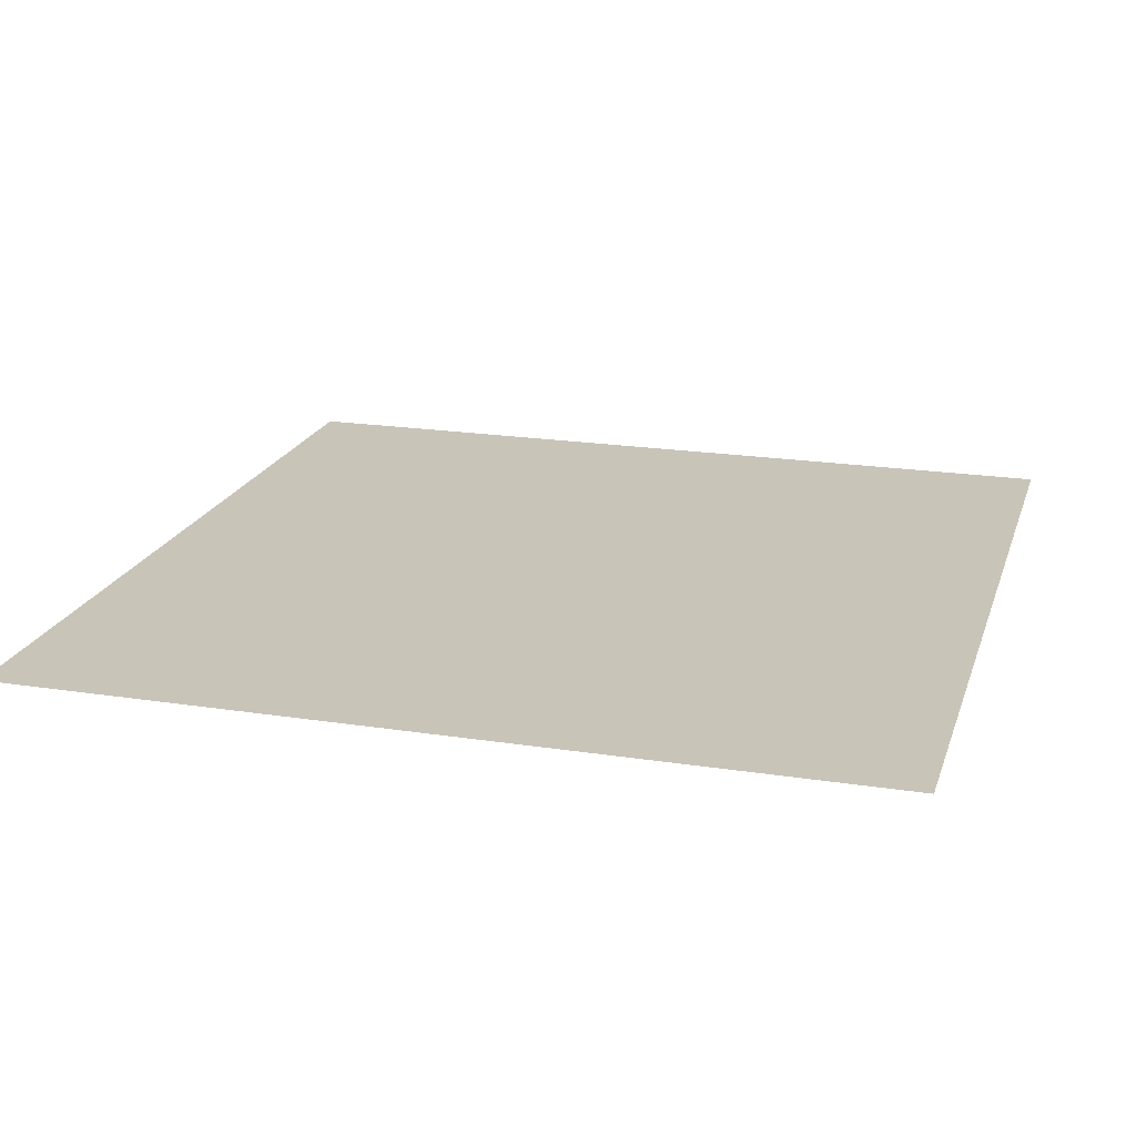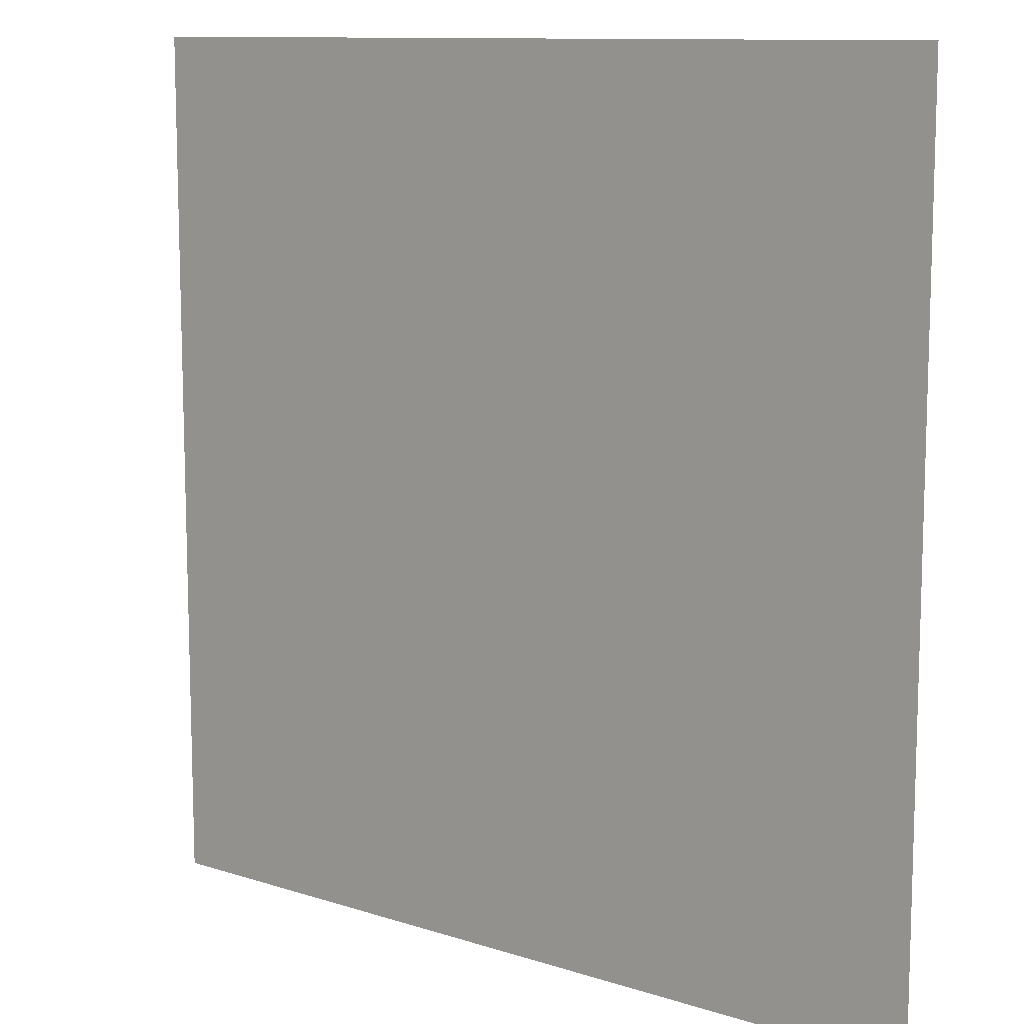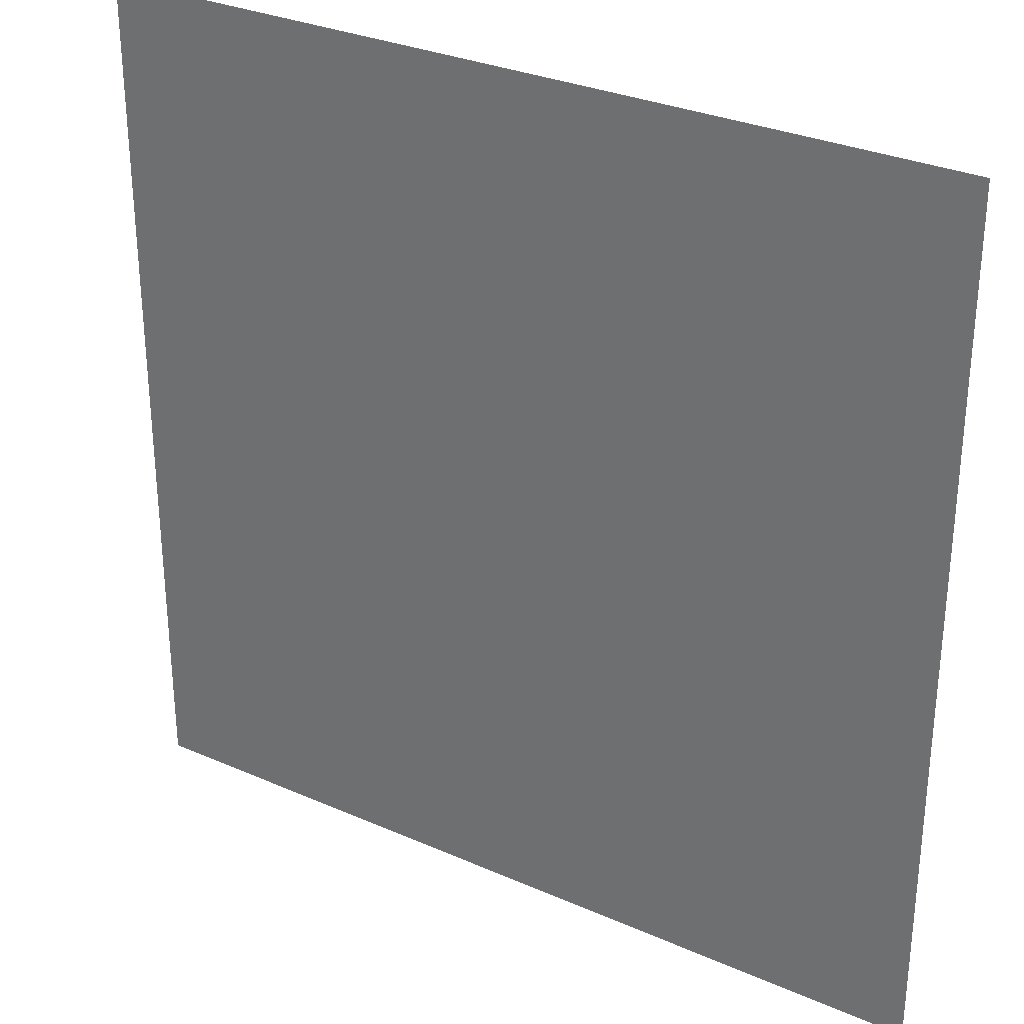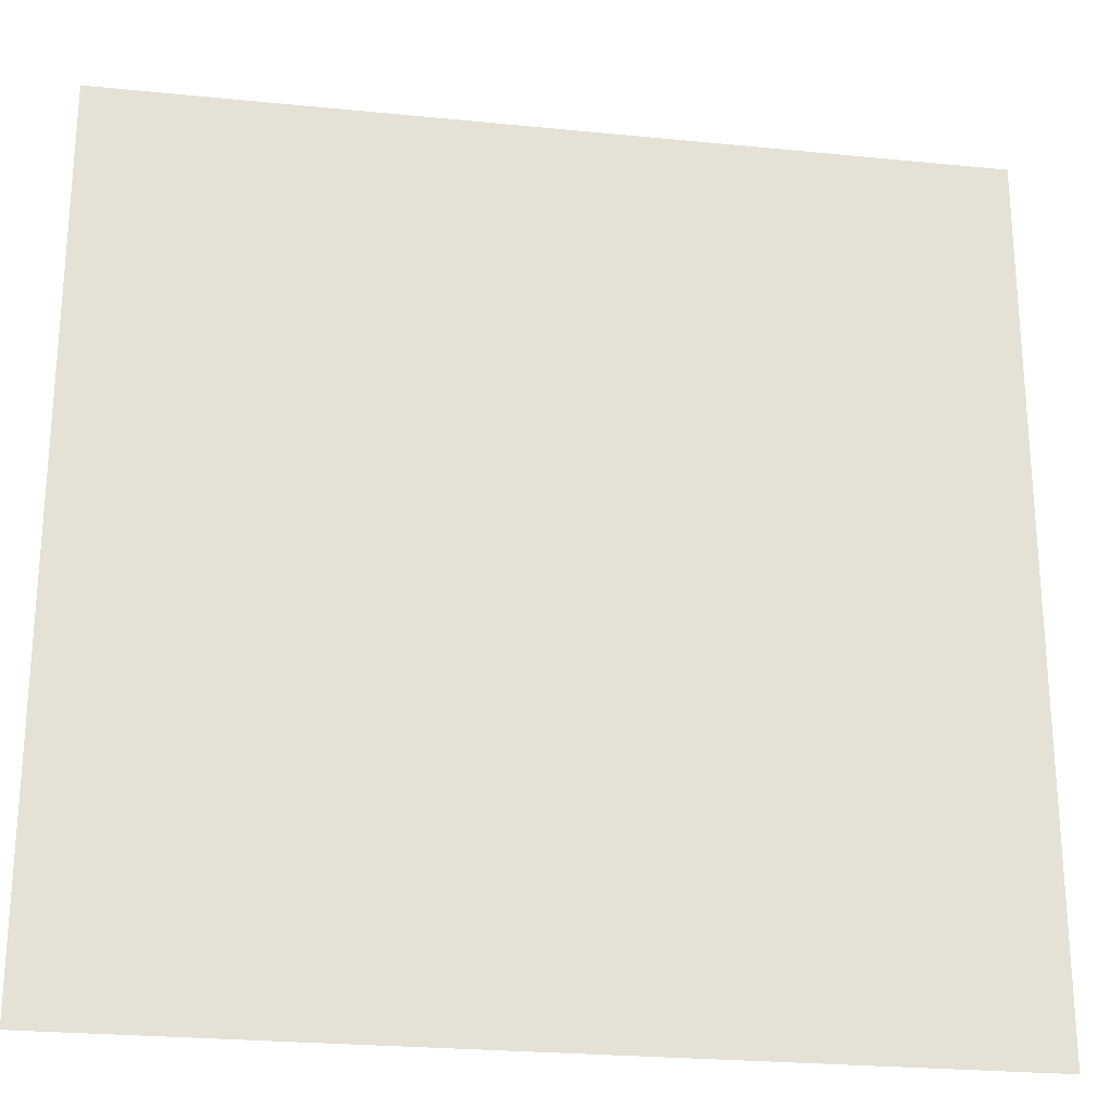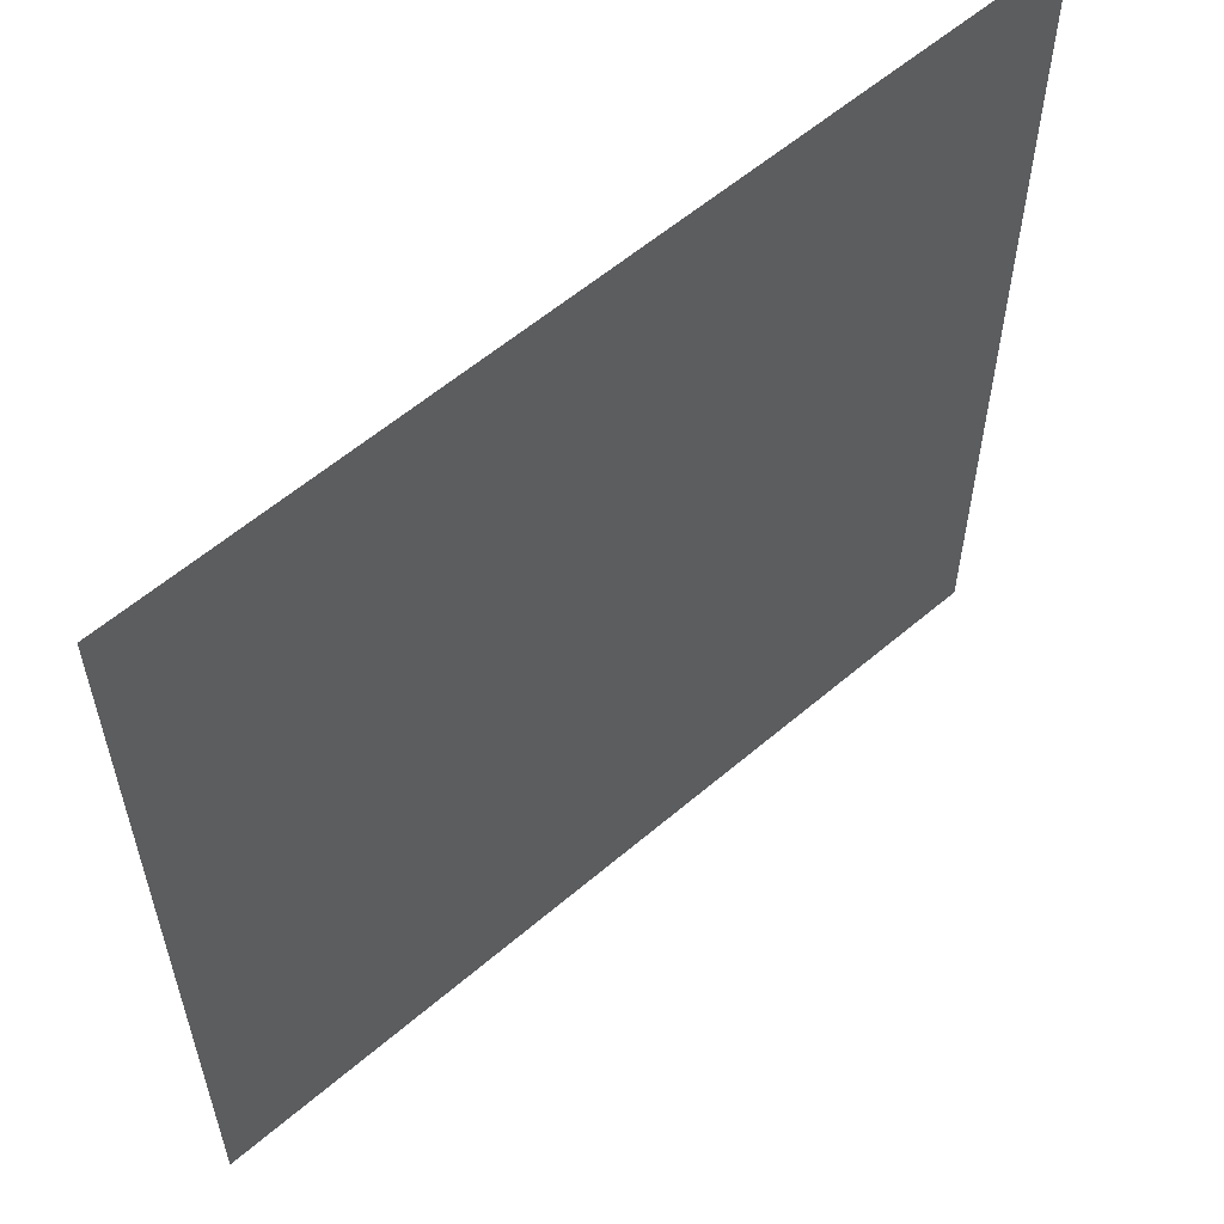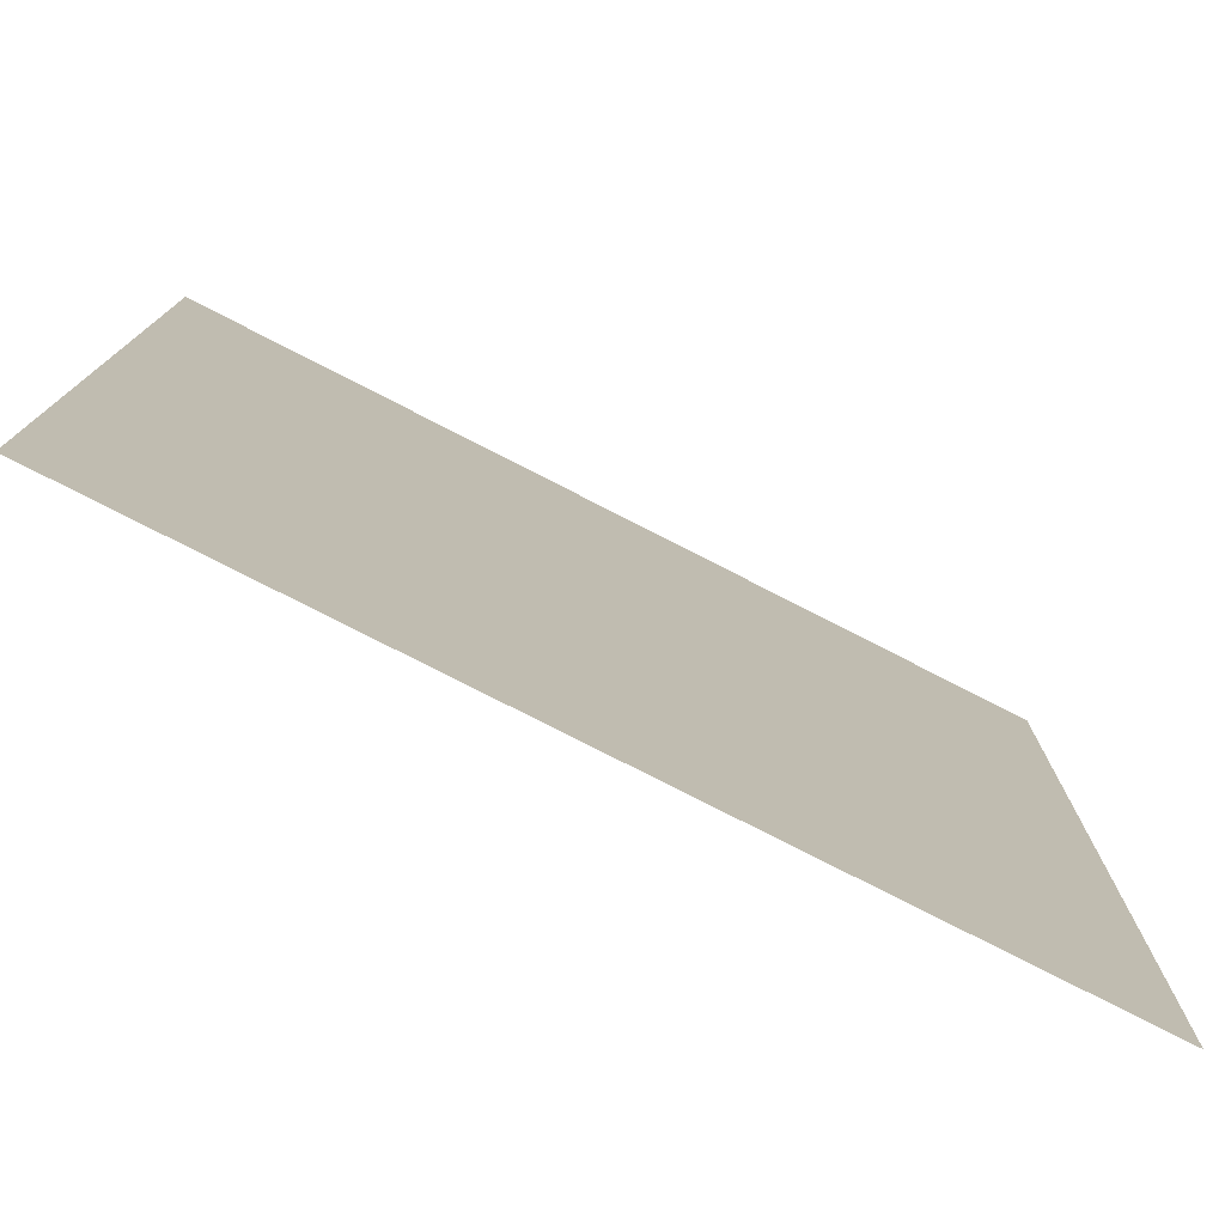
<metadata>
{"format":"obj","ext":"obj","renderer":"f3d","projection":"perspective","resolution":1024,"background":"white","views":[{"elev":20.1,"azim":15.9,"up":"+Y"},{"elev":10.9,"azim":-141.4,"up":"+Z"},{"elev":30.5,"azim":-147.6,"up":"+Z"},{"elev":-24.6,"azim":170.7,"up":"+Z"},{"elev":58.6,"azim":-41.4,"up":"+Z"},{"elev":-77.7,"azim":-27.1,"up":"+Z"}]}
</metadata>
<code>
o maze_floor
v -3.7 0.003702 3.7
v 3.7 0.003702 3.7
v -3.7 0.003702 -3.7
v 3.7 0.003702 -3.7
f 2 3 1
f 2 4 3

</code>
